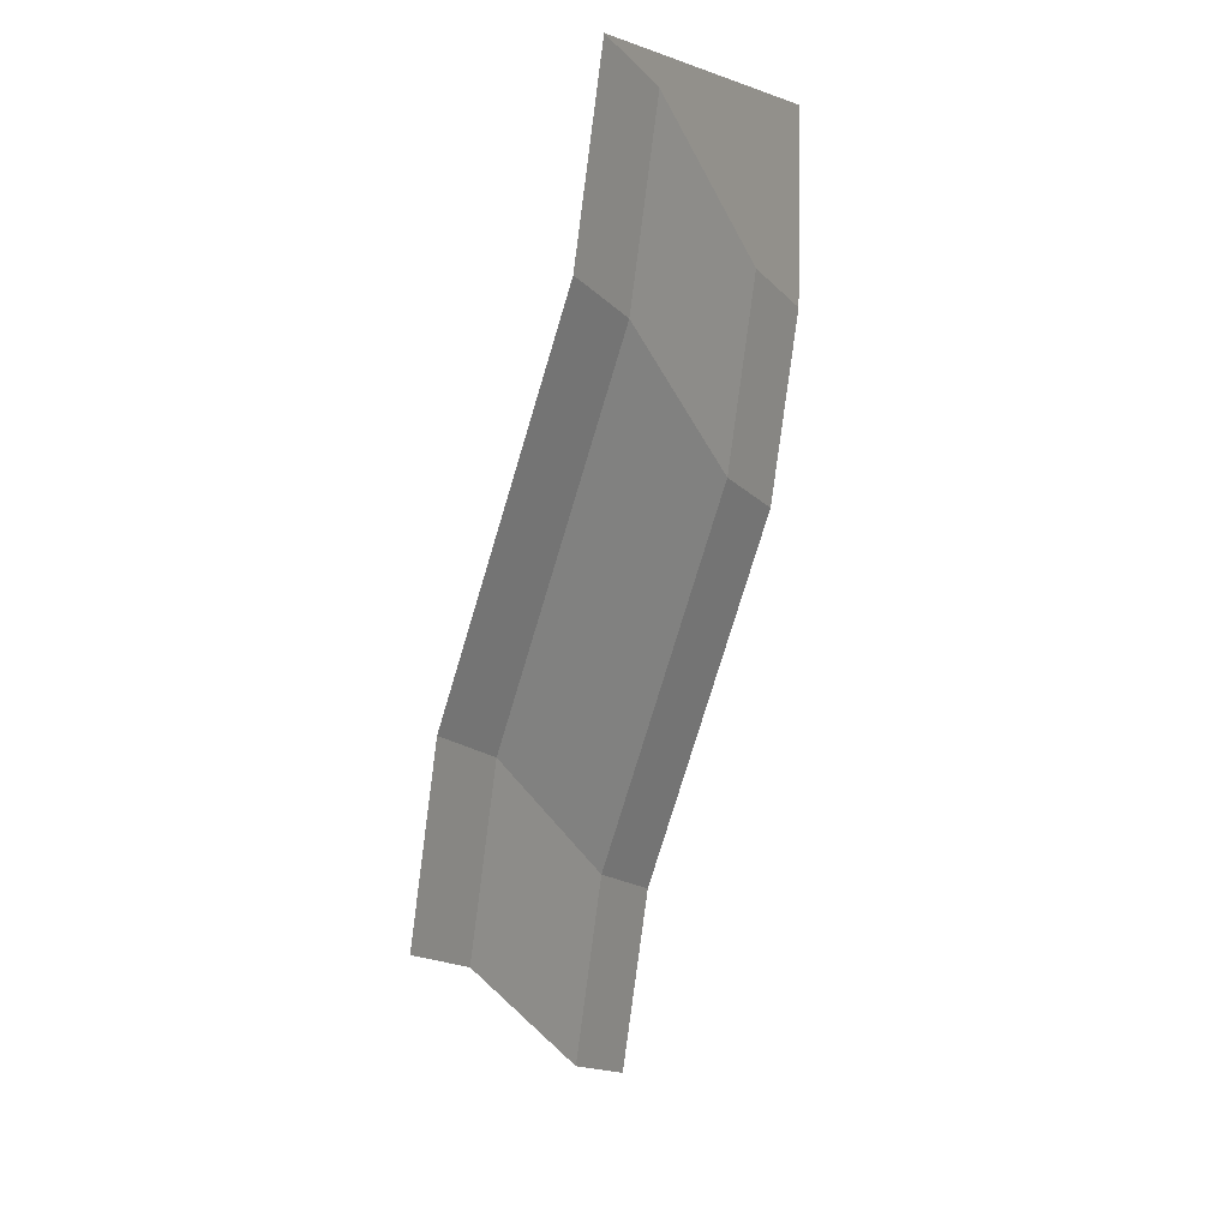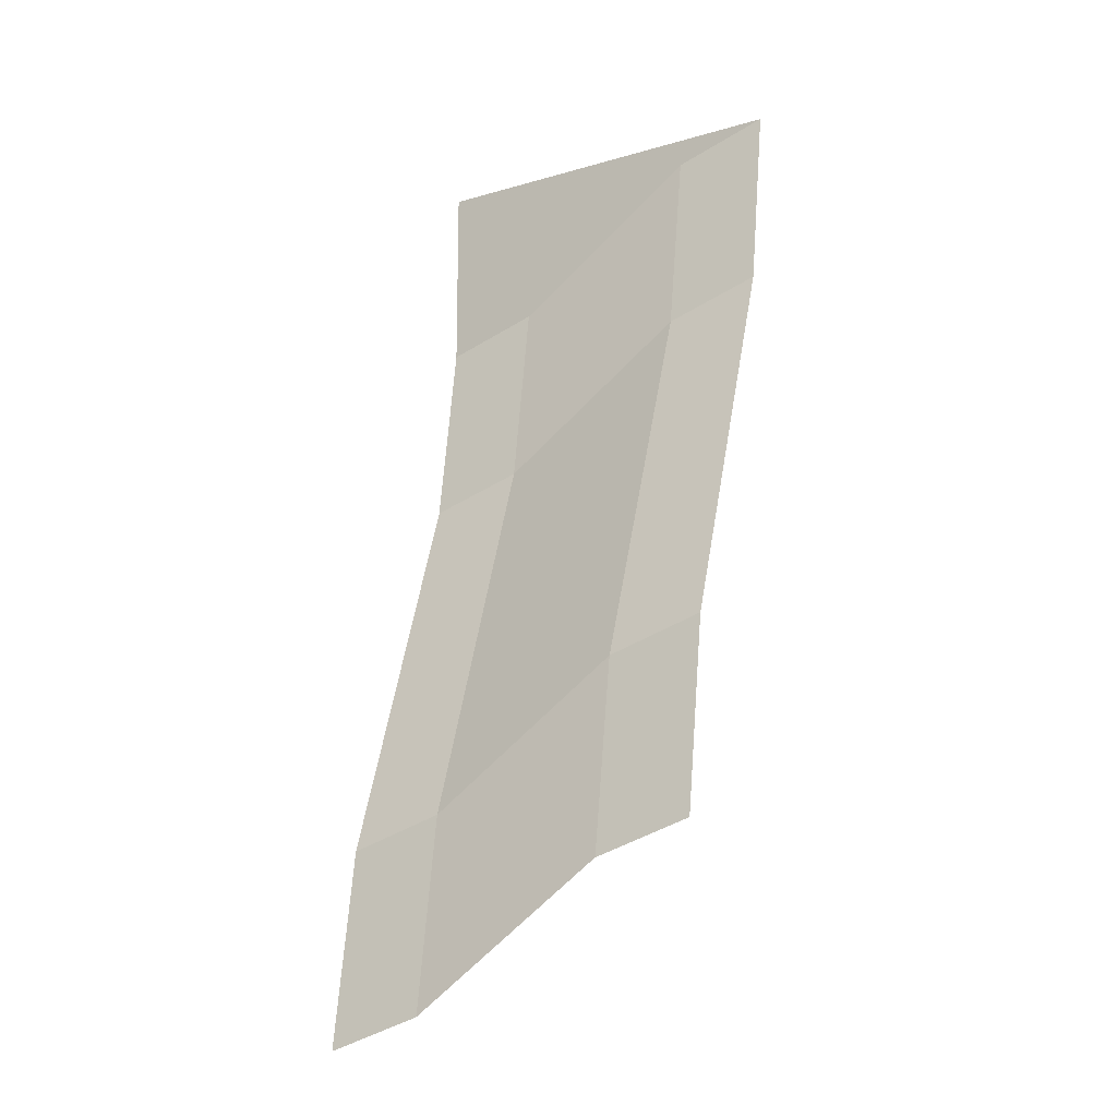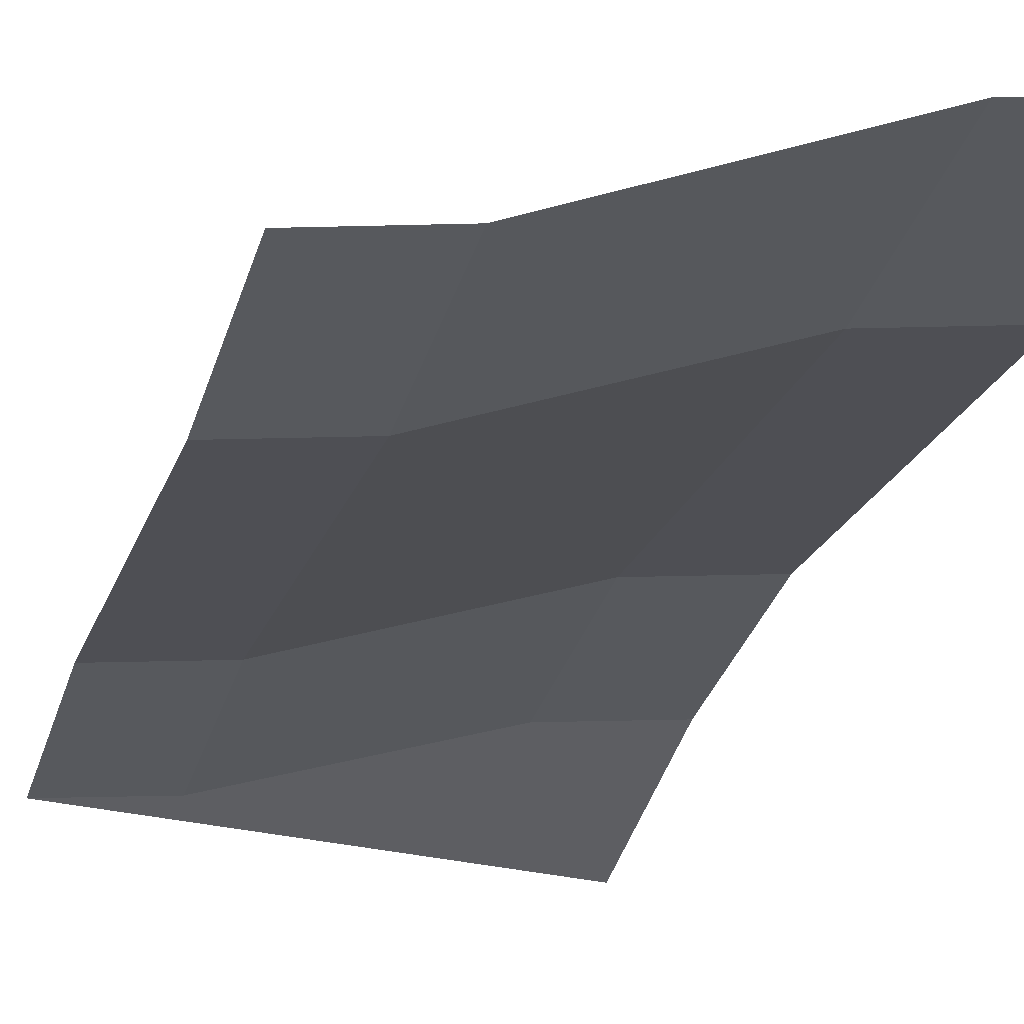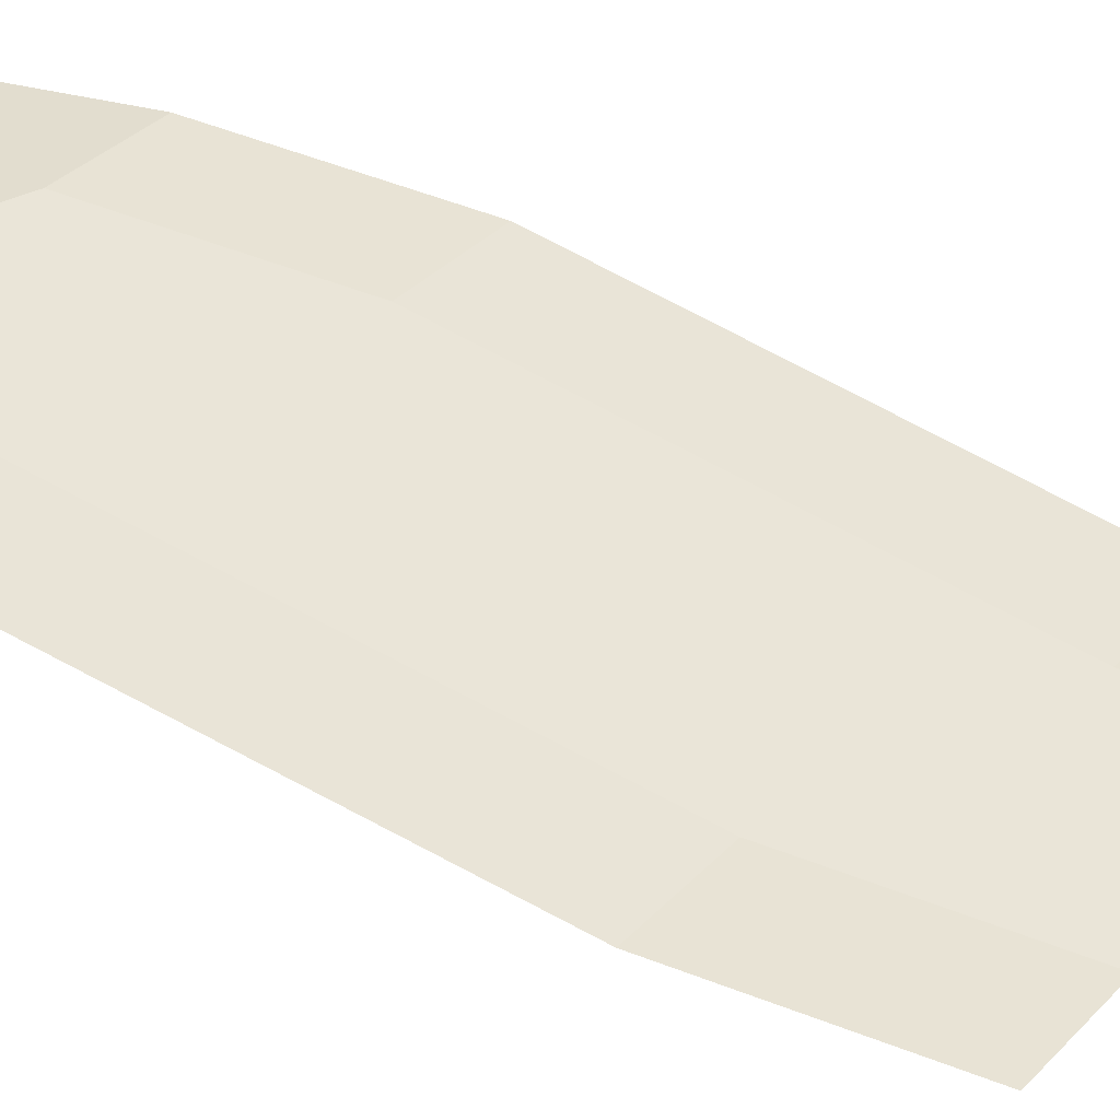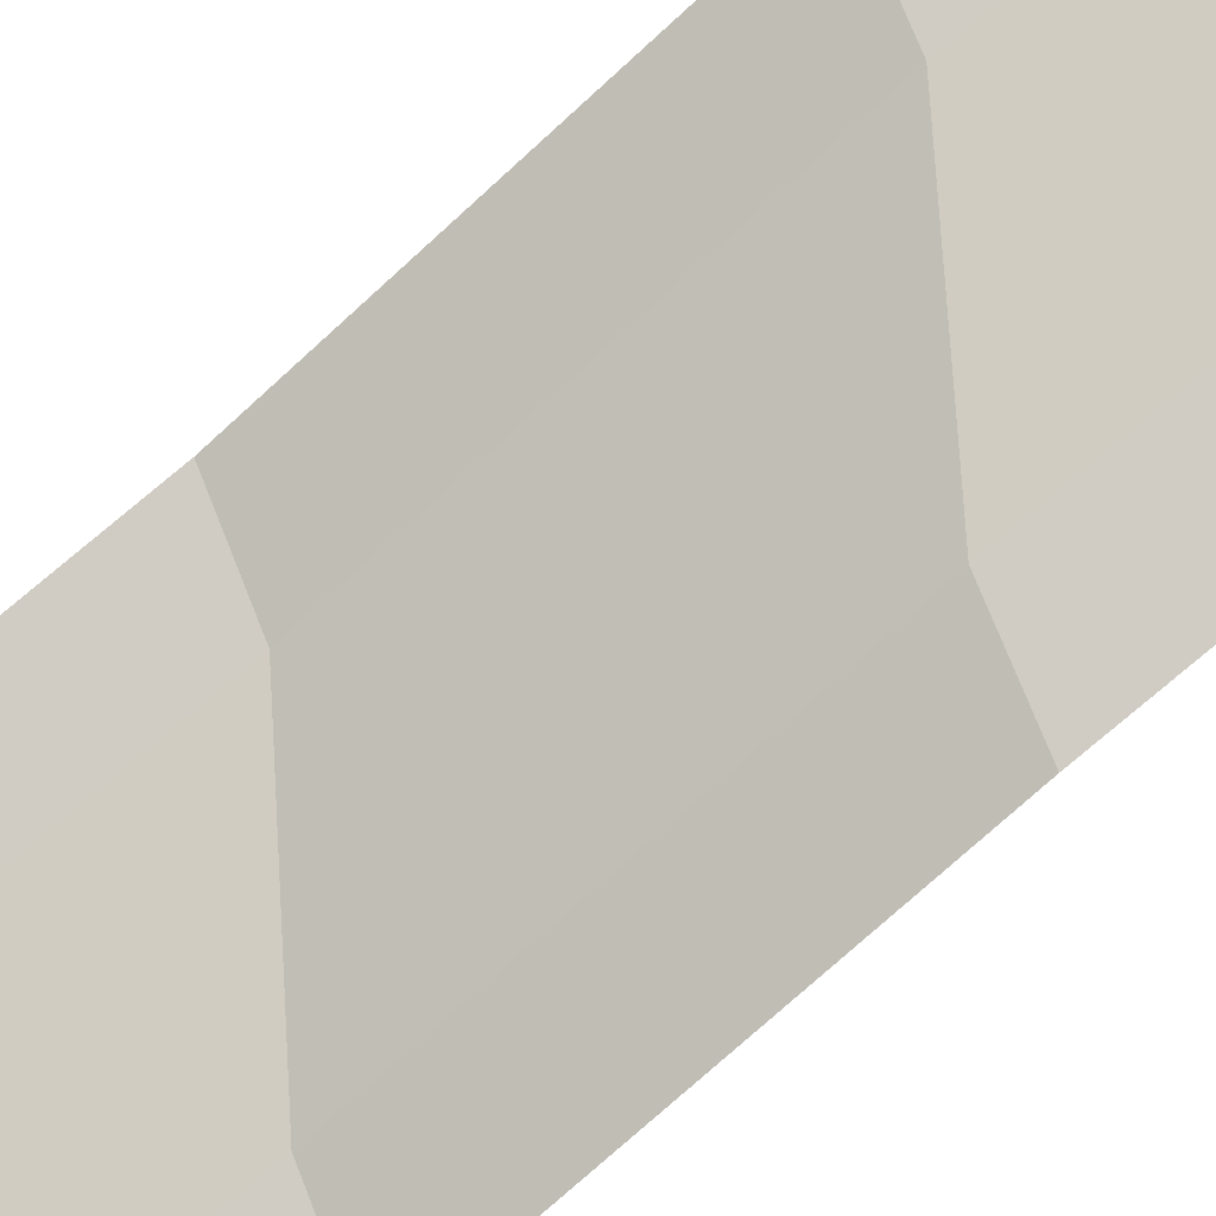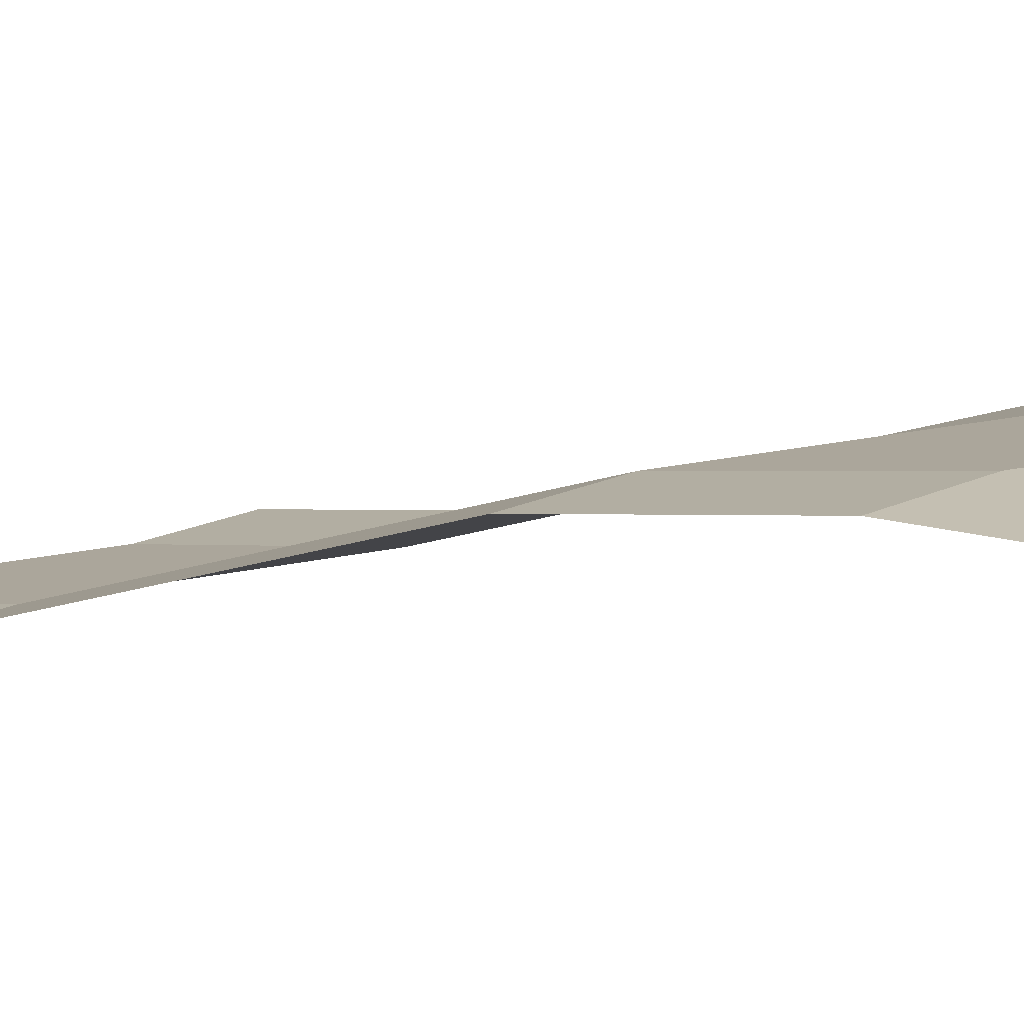
<metadata>
{"format":"obj","ext":"obj","renderer":"f3d","projection":"perspective","resolution":1024,"background":"white","views":[{"elev":3.2,"azim":118.8,"up":"+Z"},{"elev":-16.0,"azim":31.0,"up":"+Z"},{"elev":-38.4,"azim":165.1,"up":"+Y"},{"elev":34.9,"azim":109.7,"up":"+Y"},{"elev":75.7,"azim":-128.5,"up":"+Y"},{"elev":17.6,"azim":-60.7,"up":"+Y"}]}
</metadata>
<code>
o object1
g object1
v -1.5 0.2 -1.5
v -1 0.2 -1.35
v -1 0.35 -0.35
v -1.5 0.35 -0.5
v -1 1.05 1.65
v -1.5 1.05 1.5
v -1 1.2 2.65
v -1.5 1.2 2.5
v -1.5 1.2 3.5
v 0 1.2 3.35
v 0.5 1.2 3.5
v 0 1.05 2.35
v 0.5 1.05 2.5
v 0 0.35 0.35
v 0.5 0.35 0.5
v 0 0.2 -0.65
v 0.5 0.2 -0.5
f 4 3 2
f 4 2 1
f 6 5 3
f 6 3 4
f 8 7 5
f 8 5 6
f 7 8 9
f 11 10 9
f 10 7 9
f 13 12 10
f 13 10 11
f 15 14 12
f 15 12 13
f 17 16 14
f 17 14 15
f 12 5 7
f 12 7 10
f 14 3 5
f 14 5 12
f 16 2 3
f 16 3 14

</code>
